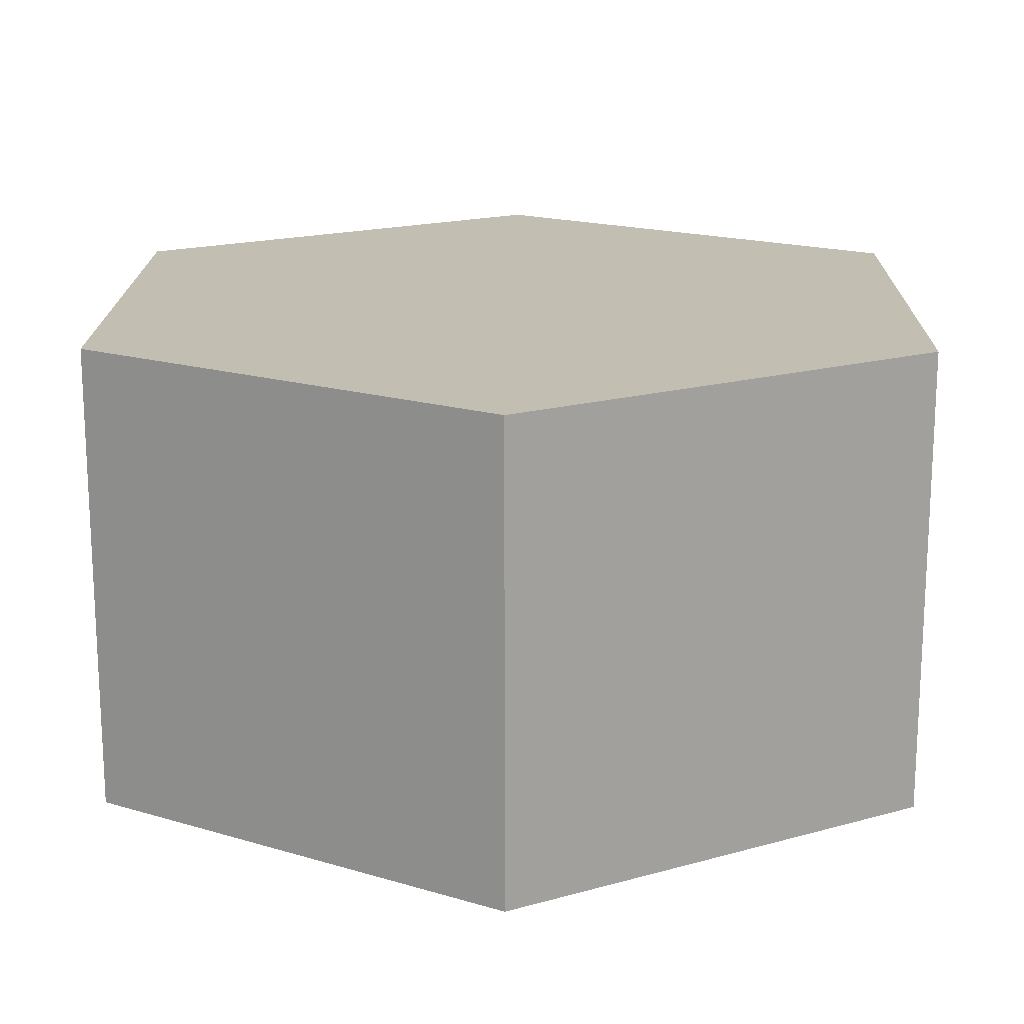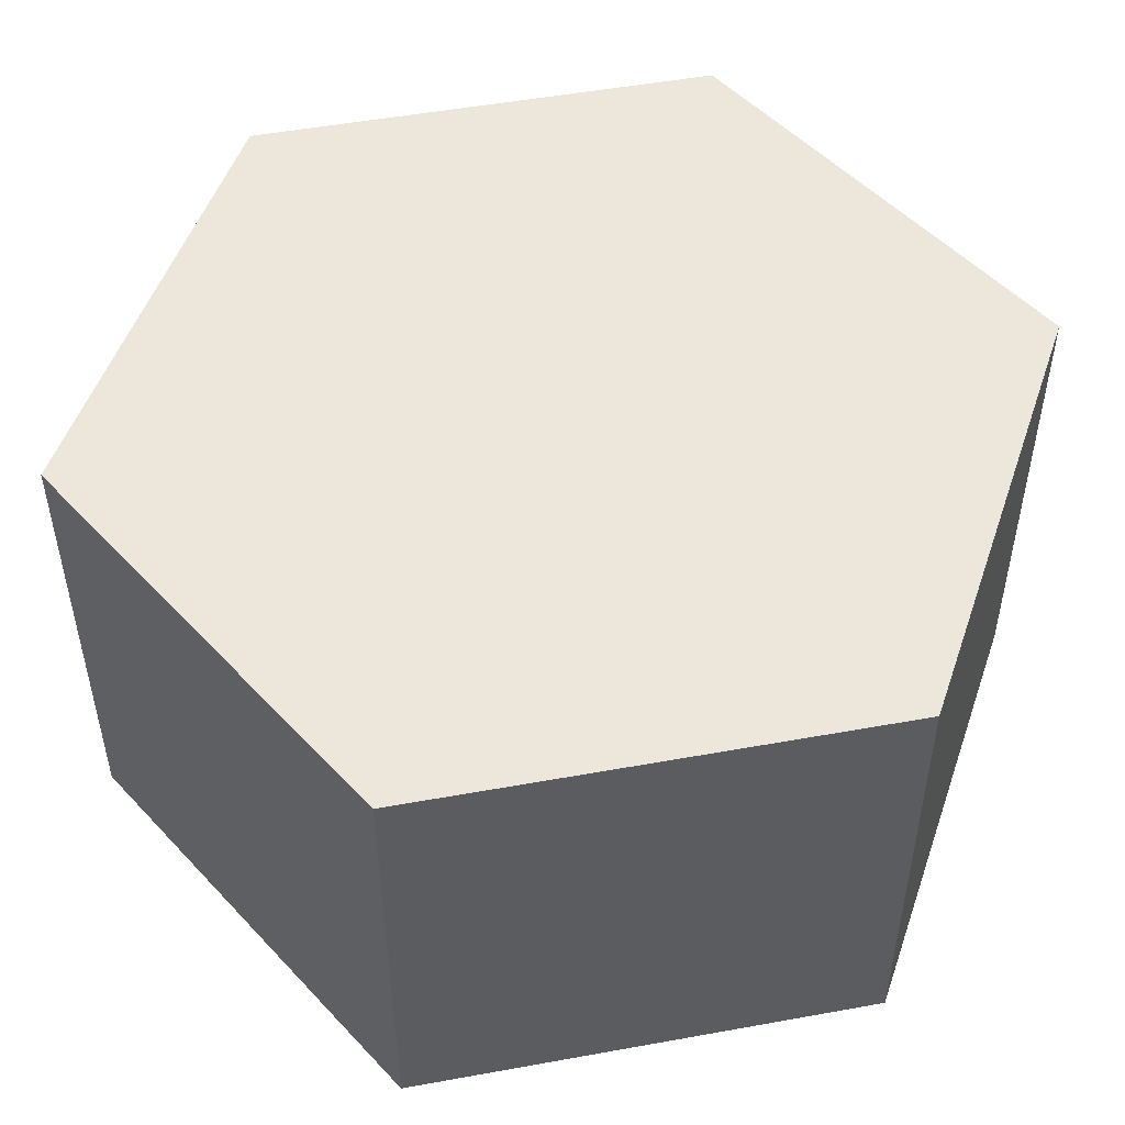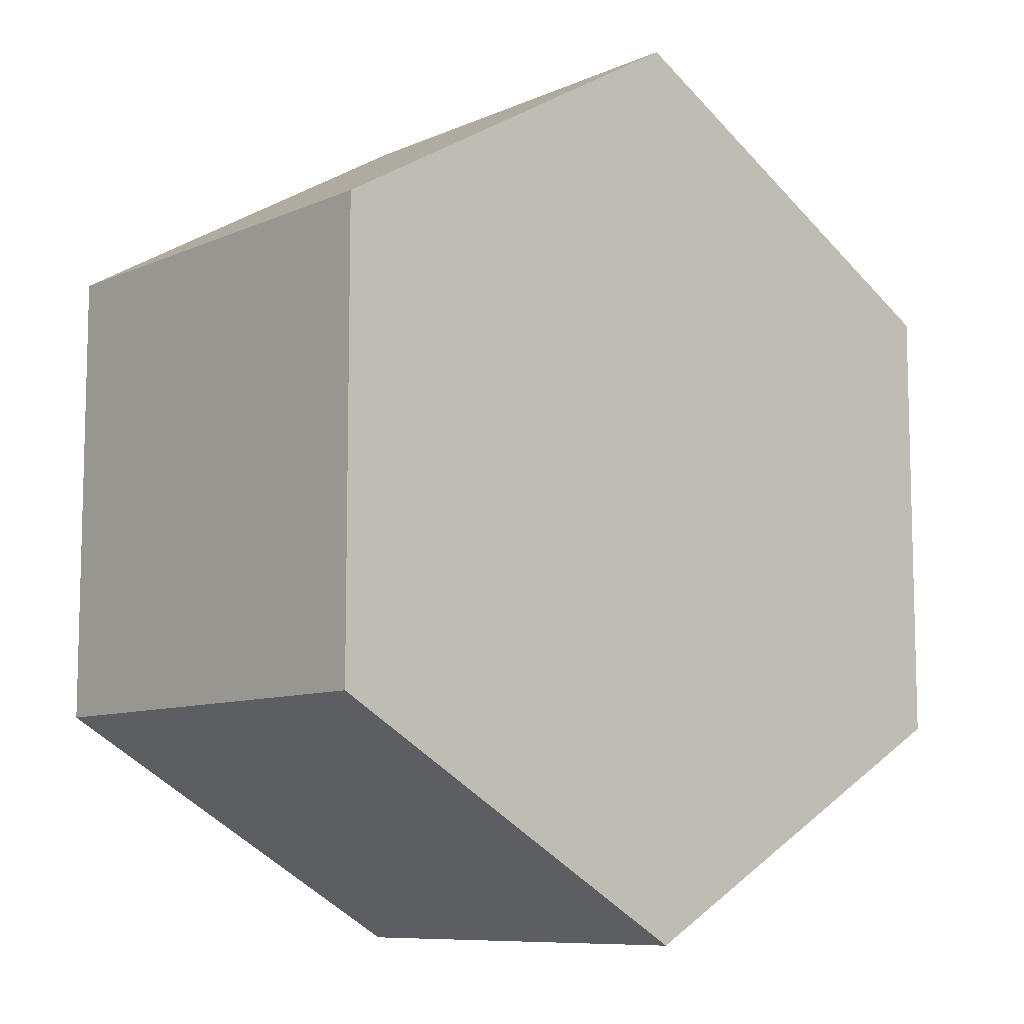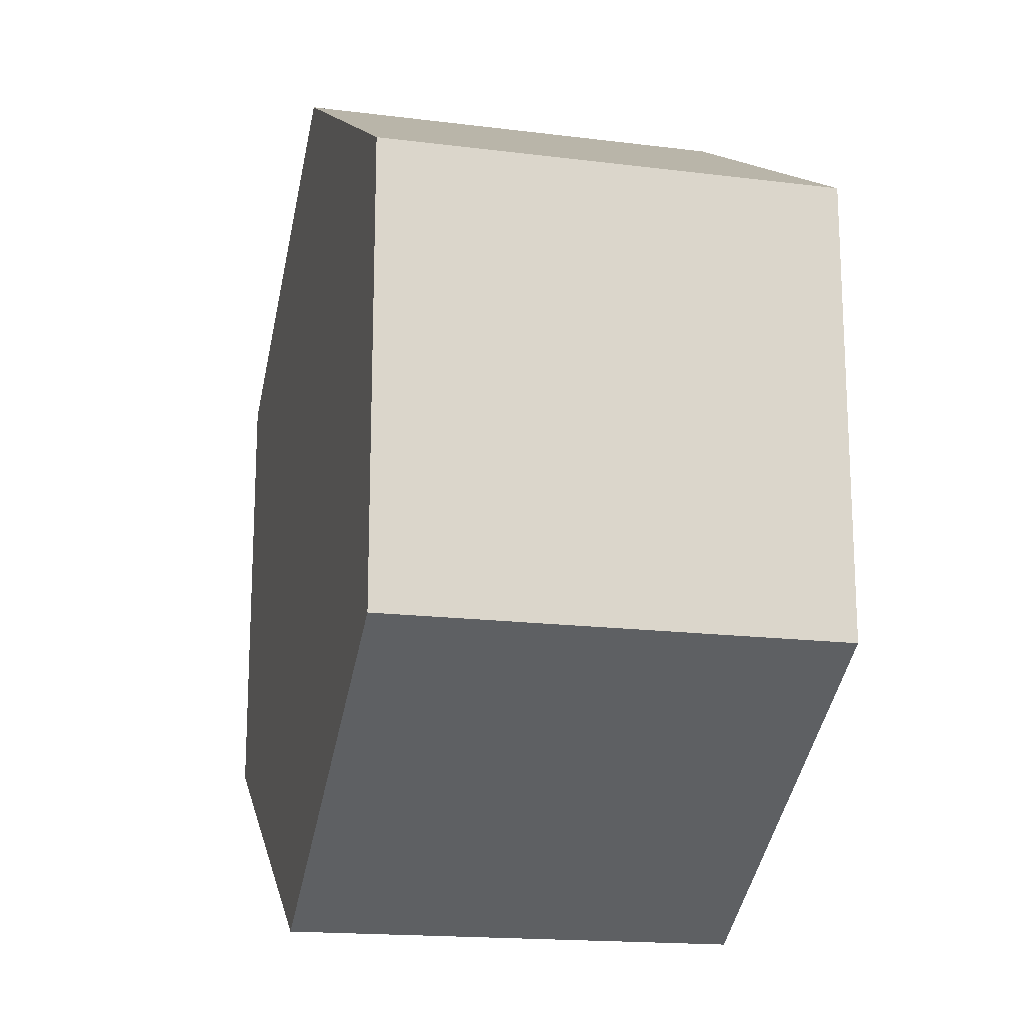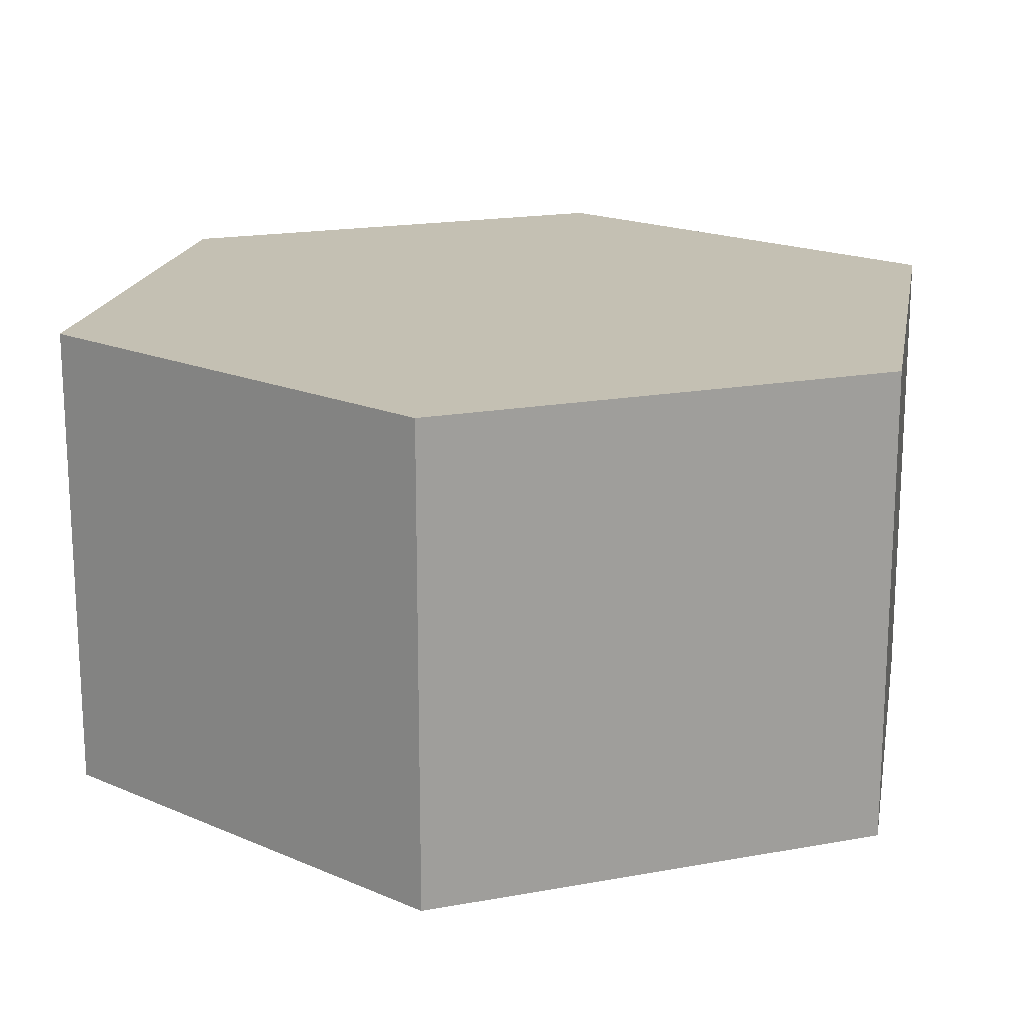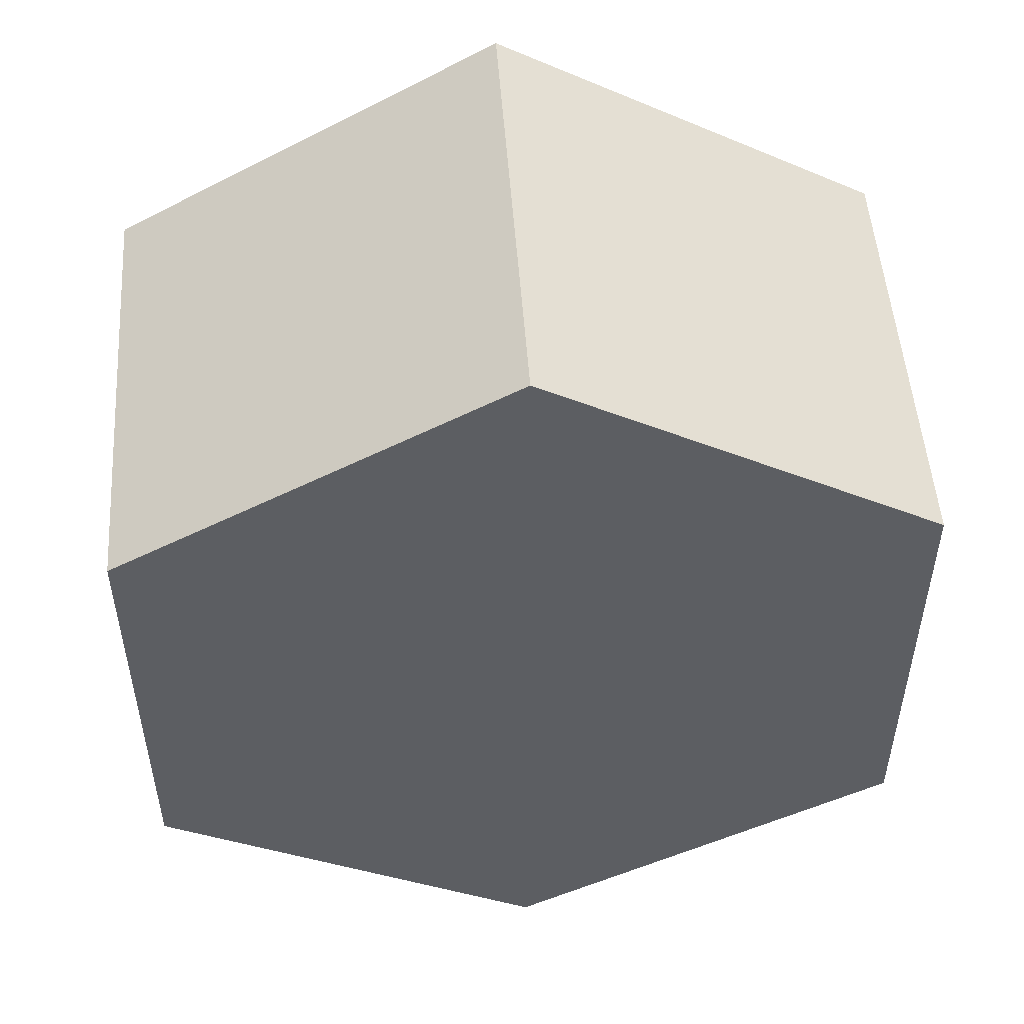
<metadata>
{"format":"obj","ext":"obj","renderer":"f3d","projection":"perspective","resolution":1024,"background":"white","views":[{"elev":17.5,"azim":0.8,"up":"+Y"},{"elev":50.9,"azim":-41.2,"up":"+Y"},{"elev":-9.1,"azim":-41.2,"up":"+Z"},{"elev":-17.3,"azim":-104.0,"up":"+Z"},{"elev":18.0,"azim":130.2,"up":"+Y"},{"elev":51.1,"azim":176.0,"up":"+Z"}]}
</metadata>
<code>
v -0.2598 0 -0.15
v -0.2598 0 0.15
v -0.2598 0.3 0.15
v -0.2598 0.3 -0.15
v 1.11e-16 0 -0.3
v -0.2598 0 -0.15
v -0.2598 0.3 -0.15
v 1.11e-16 0.3 -0.3
v 0.2598 0 -0.15
v 1.11e-16 0 -0.3
v 1.11e-16 0.3 -0.3
v 0.2598 0.3 -0.15
v 0.2598 0 0.15
v 0.2598 0 -0.15
v 0.2598 0.3 -0.15
v 0.2598 0.3 0.15
v 0 0 0.3
v 0.2598 0 0.15
v 0.2598 0.3 0.15
v 0 0.3 0.3
v -0.2598 0 0.15
v 0 0 0.3
v 0 0.3 0.3
v -0.2598 0.3 0.15
v -0.2598 0.3 0.15
v 0 0.3 0.3
v 0.2598 0.3 0.15
v 0.2598 0.3 -0.15
v 1.11e-16 0.3 -0.3
v -0.2598 0.3 -0.15
v 0 0 0.3
v -0.2598 0 0.15
v -0.2598 0 -0.15
v 1.11e-16 0 -0.3
v 0.2598 0 -0.15
v 0.2598 0 0.15
g 1668d66e-e2b9-11ea-ab7d-54bf646e7e1f
f 1 2 4
f 4 2 3
g 1669725a-e2b9-11ea-bd41-54bf646e7e1f
f 5 6 8
f 8 6 7
g 166a0e4a-e2b9-11ea-bb8a-54bf646e7e1f
f 9 10 12
f 12 10 11
g 166a8348-e2b9-11ea-badf-54bf646e7e1f
f 13 14 16
f 16 14 15
g 166af83a-e2b9-11ea-8429-54bf646e7e1f
f 17 18 20
f 20 18 19
g 166b4674-e2b9-11ea-b2d2-54bf646e7e1f
f 21 22 24
f 24 22 23
g 166be238-e2b9-11ea-8a76-54bf646e7e1f
f 30 25 29
f 29 25 26
f 29 26 28
f 28 26 27
g 166c3022-e2b9-11ea-a568-54bf646e7e1f
f 32 34 31
f 31 34 35
f 31 35 36
f 32 33 34

</code>
